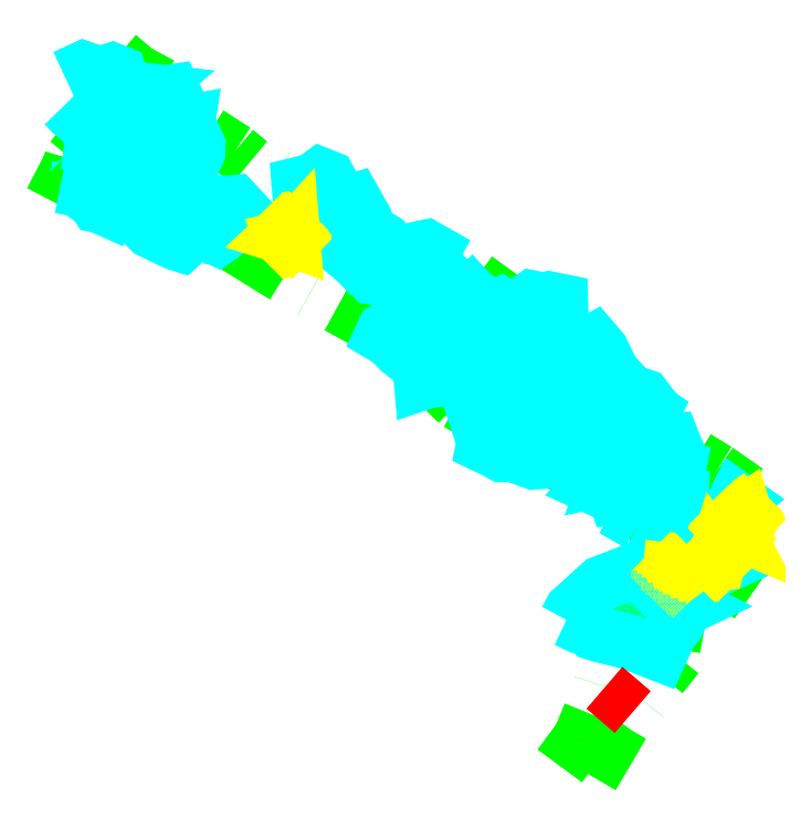
<metadata>
{"format":"dxf","ext":"dxf","renderer":"ezdxf+matplotlib","layout":"modelspace","background":"white","min_lineweight":24,"dpi":150}
</metadata>
<code>
0
SECTION
2
ENTITIES
0
LWPOLYLINE
8
GRABUNGSGRENZE
90
       19
70
   128
43
0
10
113.5
20
-2043
10
122.1
20
-2032
10
129.4
20
-2014
10
133.2
20
-2002
10
133.5
20
-1993
10
133.8
20
-1990
10
148.6
20
-1967
10
160.9
20
-1952
10
153.6
20
-1945
10
136.9
20
-1933
10
71.69
20
-1895
10
61.23
20
-1884
10
53.74
20
-1875
10
40.59
20
-1865
10
4.137
20
-1845
10
-16.66
20
-1832
10
-25.43
20
-1827
10
-56.83
20
-1812
10
-87.67
20
-1798
0
LWPOLYLINE
8
GRABUNGSGRENZE
90
        8
70
   128
43
0
10
126.7
20
-2048
10
139.1
20
-2027
10
161.6
20
-1998
10
159.9
20
-1995
10
162.5
20
-1981
10
164.8
20
-1975
10
172.4
20
-1960
10
193
20
-1975
0
LWPOLYLINE
8
GRABUNGSGRENZE
90
       18
70
   128
43
0
10
190.4
20
-1931
10
178
20
-1922
10
161.8
20
-1912
10
151
20
-1899
10
140.1
20
-1889
10
132.7
20
-1880
10
116.1
20
-1864
10
84.06
20
-1861
10
16.46
20
-1817
10
1.169
20
-1804
10
-5.662
20
-1800
10
-10.86
20
-1799
10
-19.63
20
-1791
10
-30.64
20
-1784
10
-34.26
20
-1784
10
-40.07
20
-1773
10
-47.98
20
-1765
10
-58.94
20
-1759
0
LWPOLYLINE
8
GRABUNGSGRENZE
90
        7
70
   128
43
0
10
-51.8
20
-1751
10
-58.94
20
-1759
10
-65.1
20
-1766
10
-78.96
20
-1785
10
-86.81
20
-1795
10
-87.67
20
-1798
10
-96.28
20
-1814
0
LWPOLYLINE
8
GRABUNGSGRENZE
90
        4
70
     0
43
0
10
84.06
20
-1861
10
83.19
20
-1855
10
87.73
20
-1851
10
94.86
20
-1841
0
LWPOLYLINE
8
STEINE
90
       19
70
     0
43
0
10
116.2
20
-1984
10
118.4
20
-1980
10
130.5
20
-1969
10
144.3
20
-1963
10
149.5
20
-1967
10
154.6
20
-1972
10
161.1
20
-1975
10
167.1
20
-1978
10
164.7
20
-1979
10
161.5
20
-1985
10
158.7
20
-1989
10
154.6
20
-1998
10
145.3
20
-1994
10
141.3
20
-1993
10
130
20
-1990
10
127.2
20
-1989
10
125.1
20
-1986
10
121.3
20
-1986
10
116.2
20
-1984
0
LWPOLYLINE
8
STEINE
90
        5
70
     0
43
0
10
153.6
20
-1967
10
155.8
20
-1965
10
157.1
20
-1965
10
156.9
20
-1967
10
153.6
20
-1967
0
LWPOLYLINE
8
STEINE
90
        6
70
     0
43
0
10
174.2
20
-1961
10
176.8
20
-1961
10
178.4
20
-1962
10
176.8
20
-1963
10
174.4
20
-1962
10
174.2
20
-1961
0
LWPOLYLINE
8
STEINE
90
        4
70
     0
43
0
10
184
20
-1937
10
185.8
20
-1934
10
187.1
20
-1935
10
184
20
-1937
0
LWPOLYLINE
8
STEINE
90
        7
70
     0
43
0
10
168
20
-1956
10
167
20
-1955
10
166.8
20
-1952
10
167.4
20
-1949
10
171.2
20
-1950
10
169.9
20
-1956
10
168
20
-1956
0
LWPOLYLINE
8
STEINE
90
        6
70
     0
43
0
10
173.6
20
-1950
10
170.7
20
-1949
10
168.3
20
-1946
10
170.5
20
-1945
10
172
20
-1948
10
173.6
20
-1950
0
LWPOLYLINE
8
STEINE
90
        4
70
     0
43
0
10
172.4
20
-1946
10
171.5
20
-1943
10
173.5
20
-1944
10
172.4
20
-1946
0
LWPOLYLINE
8
STEINE
90
        9
70
     0
43
0
10
166.1
20
-1949
10
165
20
-1949
10
163.9
20
-1950
10
163.1
20
-1950
10
163.1
20
-1948
10
164.6
20
-1947
10
166.5
20
-1943
10
167.4
20
-1944
10
166.1
20
-1949
0
LWPOLYLINE
8
STEINE
90
       10
70
     0
43
0
10
152.3
20
-1935
10
153.9
20
-1934
10
155.5
20
-1932
10
158.6
20
-1932
10
159.3
20
-1933
10
159.6
20
-1935
10
158.1
20
-1936
10
156.9
20
-1938
10
152.6
20
-1936
10
152.3
20
-1935
0
LWPOLYLINE
8
STEINE
90
        9
70
     0
43
0
10
148.7
20
-1938
10
148.5
20
-1937
10
151.9
20
-1937
10
152
20
-1939
10
150.1
20
-1941
10
149.5
20
-1944
10
147.8
20
-1944
10
146.8
20
-1945
10
145.9
20
-1944
0
LWPOLYLINE
8
STEINE
90
       10
70
     0
43
0
10
145.9
20
-1944
10
144.8
20
-1944
10
146
20
-1941
10
145.1
20
-1939
10
145.7
20
-1937
10
145.7
20
-1937
10
148.7
20
-1938
10
148.7
20
-1938
10
148.2
20
-1941
10
145.9
20
-1944
0
LWPOLYLINE
8
STEINE
90
        7
70
     0
43
0
10
149.5
20
-1944
10
149.5
20
-1944
10
153.7
20
-1944
10
158
20
-1943
10
162.9
20
-1939
10
163.2
20
-1933
10
158.6
20
-1932
0
LWPOLYLINE
8
STEINE
90
       11
70
     0
43
0
10
145.7
20
-1934
10
144.9
20
-1933
10
144
20
-1929
10
147.8
20
-1920
10
149.1
20
-1920
10
150.9
20
-1921
10
153.9
20
-1925
10
156.3
20
-1930
10
151.5
20
-1933
10
146.9
20
-1934
10
145.7
20
-1934
0
LWPOLYLINE
8
STEINE
90
        4
70
     0
43
0
10
145.7
20
-1934
10
145.7
20
-1937
10
148.7
20
-1938
10
148.7
20
-1938
0
LWPOLYLINE
8
STEINE
90
        7
70
     0
43
0
10
156.3
20
-1930
10
158.5
20
-1931
10
160.2
20
-1931
10
161.9
20
-1929
10
161.3
20
-1925
10
162
20
-1922
10
158.4
20
-1921
0
LWPOLYLINE
8
STEINE
90
        2
70
     0
43
0
10
154.4
20
-1923
10
153.9
20
-1925
0
LWPOLYLINE
8
STEINE
90
       12
70
     0
43
0
10
151.6
20
-1920
10
154.4
20
-1923
10
155.6
20
-1923
10
158.3
20
-1923
10
158.4
20
-1921
10
160.2
20
-1919
10
162
20
-1915
10
160.7
20
-1913
10
159.6
20
-1910
10
155.6
20
-1910
10
152.3
20
-1914
10
151.6
20
-1920
0
LWPOLYLINE
8
STEINE
90
        3
70
     0
43
0
10
145.7
20
-1934
10
143.6
20
-1935
10
140.7
20
-1931
0
LWPOLYLINE
8
STEINE
90
       10
70
     0
43
0
10
140.7
20
-1931
10
138.9
20
-1932
10
138.5
20
-1933
10
136.5
20
-1934
10
135
20
-1930
10
134.3
20
-1928
10
136.5
20
-1928
10
139.5
20
-1928
10
140.9
20
-1930
10
140.7
20
-1931
0
LWPOLYLINE
8
STEINE
90
        8
70
     0
43
0
10
134.6
20
-1918
10
132.9
20
-1919
10
131.3
20
-1922
10
129.3
20
-1926
10
126.5
20
-1929
10
128.5
20
-1930
10
131.8
20
-1929
10
135
20
-1930
0
LWPOLYLINE
8
STEINE
90
       16
70
     0
43
0
10
134.6
20
-1918
10
135.1
20
-1920
10
133.3
20
-1925
10
135.6
20
-1925
10
139.2
20
-1925
10
143.4
20
-1924
10
145.4
20
-1922
10
145.5
20
-1915
10
146.2
20
-1911
10
145.4
20
-1910
10
142.9
20
-1909
10
137.9
20
-1909
10
135.9
20
-1911
10
135
20
-1913
10
135.2
20
-1916
10
134.6
20
-1918
0
LWPOLYLINE
8
STEINE
90
       13
70
     0
43
0
10
135
20
-1913
10
132.6
20
-1912
10
132
20
-1910
10
131.9
20
-1905
10
132.4
20
-1903
10
134.5
20
-1903
10
136.7
20
-1901
10
138.4
20
-1900
10
139.5
20
-1900
10
143.8
20
-1903
10
146.7
20
-1907
10
146.6
20
-1909
10
145.4
20
-1910
0
LWPOLYLINE
8
STEINE
90
        6
70
     0
43
0
10
146.6
20
-1909
10
150.1
20
-1909
10
150.6
20
-1910
10
149.4
20
-1912
10
149.9
20
-1917
10
149.1
20
-1920
0
LWPOLYLINE
8
STEINE
90
       14
70
     0
43
0
10
143.8
20
-1903
10
140.6
20
-1899
10
139.6
20
-1897
10
139.5
20
-1895
10
142.3
20
-1891
10
145.6
20
-1891
10
148
20
-1892
10
149.4
20
-1894
10
148.9
20
-1896
10
151.6
20
-1898
10
149.7
20
-1901
10
147.4
20
-1901
10
144.4
20
-1903
10
143.8
20
-1903
0
LWPOLYLINE
8
STEINE
90
        6
70
     0
43
0
10
139.6
20
-1897
10
138.1
20
-1897
10
133.8
20
-1901
10
130.8
20
-1901
10
129.8
20
-1904
10
131.9
20
-1905
0
LWPOLYLINE
8
STEINE
90
       13
70
     0
43
0
10
132.2
20
-1914
10
128.1
20
-1909
10
126.7
20
-1911
10
125.2
20
-1911
10
124.4
20
-1913
10
125.1
20
-1915
10
125.2
20
-1919
10
125.8
20
-1920
10
127.3
20
-1919
10
130.3
20
-1918
10
131.2
20
-1916
10
132.5
20
-1914
10
132.2
20
-1914
0
LWPOLYLINE
8
STEINE
90
       14
70
     0
43
0
10
132.1
20
-1884
10
134.5
20
-1884
10
137.1
20
-1884
10
138.7
20
-1886
10
139.2
20
-1889
10
136.3
20
-1891
10
134.2
20
-1894
10
132.1
20
-1898
10
131.3
20
-1899
10
127.5
20
-1901
10
125.1
20
-1902
10
124.1
20
-1900
10
124.5
20
-1897
10
123.7
20
-1894
0
LWPOLYLINE
8
STEINE
90
       24
70
     0
43
0
10
127.5
20
-1901
10
127.2
20
-1903
10
125.7
20
-1905
10
121.4
20
-1909
10
116.8
20
-1913
10
113.9
20
-1914
10
107.8
20
-1914
10
107.1
20
-1915
10
105.8
20
-1919
10
102.8
20
-1919
10
94.42
20
-1916
10
89.84
20
-1916
10
86.83
20
-1914
10
82.19
20
-1912
10
82.65
20
-1909
10
85.86
20
-1907
10
89.83
20
-1906
10
94.78
20
-1905
10
98.45
20
-1902
10
99.21
20
-1900
10
102.1
20
-1898
10
103.5
20
-1894
10
105
20
-1890
10
106.4
20
-1887
0
LWPOLYLINE
8
STEINE
90
       21
70
     0
43
0
10
108
20
-1882
10
108.1
20
-1879
10
111.6
20
-1878
10
116.9
20
-1876
10
121.1
20
-1873
10
123.9
20
-1871
10
127.5
20
-1869
10
130.6
20
-1873
10
132.9
20
-1878
10
132.6
20
-1881
10
133.1
20
-1882
10
132.1
20
-1884
10
131.1
20
-1890
10
123.7
20
-1894
10
121
20
-1894
10
119.5
20
-1893
10
118.6
20
-1889
10
117.9
20
-1888
10
113.7
20
-1885
10
110.3
20
-1884
10
108
20
-1882
0
LWPOLYLINE
8
STEINE
90
        9
70
     0
43
0
10
108
20
-1882
10
105.8
20
-1884
10
106.2
20
-1885
10
105.3
20
-1887
10
106.4
20
-1887
10
109.6
20
-1890
10
112.2
20
-1890
10
115.2
20
-1890
10
117.9
20
-1888
0
LWPOLYLINE
8
STEINE
90
       16
70
     0
43
0
10
118.6
20
-1889
10
116.9
20
-1891
10
115.6
20
-1892
10
114.5
20
-1893
10
112.8
20
-1893
10
110.6
20
-1896
10
111
20
-1898
10
111.2
20
-1902
10
112.9
20
-1904
10
114.9
20
-1904
10
118.3
20
-1904
10
121
20
-1905
10
120.7
20
-1902
10
121.3
20
-1900
10
120.3
20
-1898
10
121
20
-1894
0
LWPOLYLINE
8
STEINE
90
       10
70
     0
43
0
10
97.48
20
-1900
10
97.07
20
-1898
10
98.44
20
-1896
10
99
20
-1893
10
100.4
20
-1891
10
101.3
20
-1894
10
101.8
20
-1896
10
100.1
20
-1898
10
98.5
20
-1900
10
97.48
20
-1900
0
LWPOLYLINE
8
STEINE
90
        8
70
     0
43
0
10
95.18
20
-1899
10
92.84
20
-1895
10
90.85
20
-1896
10
87.13
20
-1897
10
87.9
20
-1904
10
88.56
20
-1905
10
90.44
20
-1903
10
95.18
20
-1899
0
LWPOLYLINE
8
STEINE
90
        5
70
     0
43
0
10
87.69
20
-1891
10
94.11
20
-1888
10
96.25
20
-1890
10
92.79
20
-1893
10
87.69
20
-1891
0
LWPOLYLINE
8
STEINE
90
        8
70
     0
43
0
10
97.22
20
-1888
10
99
20
-1882
10
101.3
20
-1880
10
103.7
20
-1882
10
103.5
20
-1884
10
103.4
20
-1886
10
99.67
20
-1890
10
97.22
20
-1888
0
LWPOLYLINE
8
STEINE
90
       13
70
     0
43
0
10
92.63
20
-1868
10
95.12
20
-1866
10
98.79
20
-1865
10
99.96
20
-1865
10
100.9
20
-1864
10
106
20
-1868
10
111.2
20
-1871
10
110.2
20
-1873
10
108.4
20
-1874
10
103.2
20
-1876
10
99.1
20
-1876
10
95.53
20
-1874
10
92.63
20
-1868
0
LWPOLYLINE
8
STEINE
90
       12
70
     0
43
0
10
90.08
20
-1886
10
92.83
20
-1883
10
95.89
20
-1881
10
95.13
20
-1876
10
92.93
20
-1874
10
91.91
20
-1873
10
87.27
20
-1873
10
85.85
20
-1873
10
86.05
20
-1876
10
86.92
20
-1881
10
88.3
20
-1885
10
90.08
20
-1886
0
LWPOLYLINE
8
STEINE
90
       10
70
     0
43
0
10
85.34
20
-1881
10
81.77
20
-1883
10
74.84
20
-1887
10
77.09
20
-1894
10
79.74
20
-1890
10
82.34
20
-1887
10
84.78
20
-1886
10
86.21
20
-1885
10
86.16
20
-1882
10
85.34
20
-1881
0
LWPOLYLINE
8
STEINE
90
        6
70
     0
43
0
10
81.52
20
-1882
10
79.38
20
-1880
10
79.68
20
-1872
10
84.52
20
-1868
10
87.02
20
-1867
10
87.27
20
-1873
0
LWPOLYLINE
8
STEINE
90
        2
70
     0
43
0
10
81.52
20
-1882
10
86.05
20
-1876
0
LWPOLYLINE
8
STEINE
90
       14
70
     0
43
0
10
95.38
20
-1862
10
94.1
20
-1860
10
94
20
-1857
10
102.1
20
-1852
10
106.6
20
-1852
10
109
20
-1852
10
113.8
20
-1853
10
113.9
20
-1857
10
113.7
20
-1860
10
115.1
20
-1863
10
114.4
20
-1864
10
110.1
20
-1863
10
105.6
20
-1863
10
95.38
20
-1862
0
LWPOLYLINE
8
STEINE
90
        7
70
     0
43
0
10
94
20
-1857
10
89.66
20
-1855
10
85.89
20
-1857
10
85.69
20
-1864
10
86.92
20
-1866
10
89.77
20
-1868
10
92.63
20
-1868
0
LWPOLYLINE
8
STEINE
90
       12
70
     0
43
0
10
67.81
20
-1875
10
65
20
-1879
10
66.48
20
-1881
10
68.52
20
-1884
10
70.87
20
-1885
10
74.74
20
-1885
10
76.22
20
-1880
10
76.17
20
-1877
10
73.57
20
-1876
10
72.24
20
-1874
10
71.12
20
-1872
10
69.84
20
-1873
0
LWPOLYLINE
8
STEINE
90
       24
70
     0
43
0
10
67.81
20
-1875
10
65.05
20
-1875
10
64.03
20
-1873
10
64.95
20
-1868
10
64.13
20
-1865
10
63.37
20
-1862
10
64.23
20
-1859
10
67.44
20
-1855
10
71.77
20
-1852
10
75.8
20
-1851
10
77.28
20
-1850
10
78.55
20
-1851
10
81.05
20
-1853
10
80.08
20
-1855
10
79.12
20
-1860
10
74.48
20
-1865
10
72.9
20
-1868
10
70.76
20
-1870
10
68.47
20
-1868
10
67.86
20
-1870
10
69.84
20
-1873
10
69.69
20
-1875
10
68.88
20
-1875
10
67.81
20
-1875
0
LWPOLYLINE
8
STEINE
90
        3
70
     0
43
0
10
75.8
20
-1851
10
70.24
20
-1846
10
67.8
20
-1848
0
LWPOLYLINE
8
STEINE
90
       14
70
     0
43
0
10
67.8
20
-1848
10
67.29
20
-1846
10
64.13
20
-1845
10
60.2
20
-1844
10
56.84
20
-1851
10
54.39
20
-1854
10
51.95
20
-1861
10
51.44
20
-1862
10
54.86
20
-1862
10
57.51
20
-1860
10
62.35
20
-1858
10
65.35
20
-1855
10
67.08
20
-1851
10
67.8
20
-1848
0
LWPOLYLINE
8
STEINE
90
        9
70
     0
43
0
10
51.95
20
-1861
10
48.74
20
-1860
10
41.6
20
-1865
10
40.48
20
-1867
10
44.26
20
-1869
10
47.88
20
-1873
10
51.65
20
-1876
10
54.71
20
-1873
10
56.29
20
-1873
0
LWPOLYLINE
8
STEINE
90
        2
70
     0
43
0
10
56.29
20
-1873
10
54.86
20
-1862
0
LWPOLYLINE
8
STEINE
90
       12
70
     0
43
0
10
57.51
20
-1871
10
56.29
20
-1873
10
55.78
20
-1875
10
56.75
20
-1886
10
60.98
20
-1885
10
65.06
20
-1885
10
65.06
20
-1881
10
63.58
20
-1880
10
62.25
20
-1875
10
61.74
20
-1872
10
60.52
20
-1869
10
57.51
20
-1871
0
LWPOLYLINE
8
STEINE
90
       13
70
     0
43
0
10
58.16
20
-1846
10
55
20
-1846
10
52
20
-1847
10
49.09
20
-1845
10
47.66
20
-1841
10
48.89
20
-1837
10
49.65
20
-1834
10
53.73
20
-1832
10
58.77
20
-1831
10
61.47
20
-1832
10
59.44
20
-1836
10
58.01
20
-1841
10
58.16
20
-1846
0
LWPOLYLINE
8
STEINE
90
       12
70
     0
43
0
10
35.28
20
-1841
10
33.65
20
-1840
10
30.89
20
-1837
10
28.45
20
-1835
10
29.26
20
-1833
10
31.81
20
-1833
10
34.51
20
-1833
10
35.48
20
-1834
10
39.56
20
-1835
10
38.18
20
-1836
10
38.23
20
-1839
10
35.28
20
-1841
0
LWPOLYLINE
8
STEINE
90
        7
70
     0
43
0
10
35.28
20
-1841
10
37.01
20
-1843
10
38.74
20
-1843
10
46.24
20
-1842
10
47.31
20
-1837
10
45.88
20
-1836
10
40.47
20
-1831
0
LWPOLYLINE
8
STEINE
90
       10
70
     0
43
0
10
31.81
20
-1833
10
29.62
20
-1831
10
28.65
20
-1829
10
29.11
20
-1825
10
31.91
20
-1823
10
35.17
20
-1824
10
41.39
20
-1828
10
43.53
20
-1831
10
40.47
20
-1831
10
34.51
20
-1833
0
LWPOLYLINE
8
STEINE
90
        5
70
     0
43
0
10
35.17
20
-1824
10
33.64
20
-1820
10
29.15
20
-1812
10
23.04
20
-1813
10
21.2
20
-1813
0
LWPOLYLINE
8
STEINE
90
       12
70
     0
43
0
10
13.36
20
-1825
10
17.08
20
-1820
10
17.99
20
-1817
10
22.27
20
-1817
10
25.18
20
-1823
10
25.18
20
-1825
10
26.81
20
-1827
10
26.56
20
-1828
10
20.44
20
-1828
10
17.23
20
-1827
10
15.91
20
-1827
10
13.36
20
-1825
0
LWPOLYLINE
8
STEINE
90
        9
70
     0
43
0
10
14.32
20
-1816
10
17.02
20
-1814
10
21.2
20
-1813
10
23.24
20
-1811
10
18.55
20
-1802
10
15.34
20
-1801
10
11.82
20
-1804
10
6.572
20
-1805
10
7.083
20
-1811
0
LWPOLYLINE
8
STEINE
90
       15
70
     0
43
0
10
-32.82
20
-1826
10
-32.36
20
-1824
10
-33.08
20
-1822
10
-28.54
20
-1820
10
-24.67
20
-1816
10
-23.75
20
-1813
10
-21.97
20
-1813
10
-19.83
20
-1812
10
-16.21
20
-1816
10
-17.28
20
-1817
10
-17.99
20
-1819
10
-20.95
20
-1823
10
-26.96
20
-1827
10
-28.74
20
-1826
10
-32.82
20
-1826
0
LWPOLYLINE
8
STEINE
90
        5
70
     0
43
0
10
-19.77
20
-1826
10
-18.86
20
-1824
10
-16.36
20
-1821
10
-15.7
20
-1822
10
-19.77
20
-1826
0
LWPOLYLINE
8
STEINE
90
       14
70
     0
43
0
10
-45.41
20
-1809
10
-41.64
20
-1807
10
-39.3
20
-1807
10
-33.95
20
-1813
10
-32.82
20
-1816
10
-34.81
20
-1820
10
-35.17
20
-1821
10
-37
20
-1823
10
-36.85
20
-1825
10
-41.89
20
-1830
10
-44.19
20
-1829
10
-54.43
20
-1824
10
-55.71
20
-1823
10
-55.04
20
-1818
0
LWPOLYLINE
8
STEINE
90
       19
70
     0
43
0
10
-54.84
20
-1810
10
-57.85
20
-1817
10
-55.05
20
-1818
10
-52.45
20
-1818
10
-50.66
20
-1817
10
-46.08
20
-1811
10
-45.41
20
-1809
10
-43.89
20
-1804
10
-38.03
20
-1799
10
-35.07
20
-1792
10
-34.97
20
-1789
10
-36.15
20
-1786
10
-39.81
20
-1790
10
-40.32
20
-1792
10
-42.92
20
-1794
10
-51.18
20
-1804
10
-51.28
20
-1805
10
-51.99
20
-1808
10
-54.84
20
-1810
0
LWPOLYLINE
8
STEINE
90
        5
70
     0
43
0
10
-42.21
20
-1780
10
-39.31
20
-1780
10
-39.66
20
-1782
10
-41.55
20
-1782
10
-42.21
20
-1780
0
LWPOLYLINE
8
STEINE
90
       15
70
     0
43
0
10
-60.2
20
-1780
10
-58.68
20
-1780
10
-55.46
20
-1779
10
-49.04
20
-1781
10
-47.72
20
-1785
10
-49.75
20
-1788
10
-49.5
20
-1792
10
-51.64
20
-1796
10
-55.81
20
-1802
10
-56.27
20
-1806
10
-60.4
20
-1808
10
-65.19
20
-1809
10
-67.94
20
-1809
10
-69.12
20
-1806
10
-68.51
20
-1801
0
LWPOLYLINE
8
STEINE
90
       11
70
     0
43
0
10
-76.2
20
-1800
10
-74.78
20
-1800
10
-71.87
20
-1801
10
-68.51
20
-1801
10
-66.47
20
-1800
10
-65.75
20
-1798
10
-68.41
20
-1792
10
-69.07
20
-1789
10
-72.23
20
-1789
10
-75.24
20
-1789
10
-75.85
20
-1793
0
LWPOLYLINE
8
STEINE
90
        2
70
     0
43
0
10
-76.2
20
-1800
10
-75.8
20
-1795
0
LWPOLYLINE
8
STEINE
90
        9
70
     0
43
0
10
-86.75
20
-1795
10
-83.59
20
-1796
10
-80.99
20
-1797
10
-80.13
20
-1797
10
-75.8
20
-1795
10
-74.78
20
-1795
10
-75.85
20
-1793
10
-77.33
20
-1791
10
-77.79
20
-1787
0
LWPOLYLINE
8
STEINE
90
       22
70
     0
43
0
10
-89.72
20
-1772
10
-86.66
20
-1776
10
-83.5
20
-1778
10
-80.69
20
-1781
10
-79.21
20
-1784
10
-77.79
20
-1787
10
-74.63
20
-1787
10
-72.94
20
-1786
10
-70.5
20
-1785
10
-67.64
20
-1785
10
-65.25
20
-1783
10
-61.17
20
-1783
10
-60.2
20
-1780
10
-61.12
20
-1775
10
-62.55
20
-1771
10
-65.2
20
-1765
10
-66.48
20
-1761
10
-67.24
20
-1759
10
-70.15
20
-1758
10
-75.2
20
-1760
10
-81.97
20
-1757
10
-89.52
20
-1761
0
LWPOLYLINE
8
STEINE
90
        4
70
     0
43
0
10
-62.55
20
-1771
10
-60.41
20
-1771
10
-55.26
20
-1767
10
-65.2
20
-1765
0
LWPOLYLINE
8
STEINE
90
       13
70
     0
43
0
10
-58.68
20
-1780
10
-58.63
20
-1777
10
-54.96
20
-1774
10
-53.38
20
-1770
10
-52.1
20
-1768
10
-49.5
20
-1768
10
-45.22
20
-1767
10
-44.31
20
-1769
10
-45.43
20
-1770
10
-45.58
20
-1771
10
-50.17
20
-1774
10
-53.94
20
-1778
10
-55.46
20
-1779
0
LWPOLYLINE
8
STEINE
90
        2
70
     0
43
0
10
-72.23
20
-1789
10
-72.94
20
-1786
0
LWPOLYLINE
8
STEINE
90
        5
70
     0
43
0
10
-83.59
20
-1796
10
-83.95
20
-1801
10
-85.68
20
-1805
10
-88.94
20
-1806
10
-91.44
20
-1806
0
LWPOLYLINE
8
STEINE
90
       12
70
     0
43
0
10
-85.32
20
-1807
10
-82.57
20
-1805
10
-80.13
20
-1801
10
-79.67
20
-1798
10
-76.2
20
-1800
10
-72.48
20
-1802
10
-73.91
20
-1806
10
-77.12
20
-1809
10
-79.31
20
-1809
10
-80.58
20
-1810
10
-83.13
20
-1808
10
-85.32
20
-1807
0
LWPOLYLINE
8
STEINE
90
        6
70
     0
43
0
10
-79.31
20
-1809
10
-76.4
20
-1813
10
-74.77
20
-1814
10
-73.09
20
-1815
10
-69.88
20
-1816
10
-65.19
20
-1809
0
LWPOLYLINE
8
BEFUND
90
        2
70
     0
43
0
10
143.4
20
-2021
10
131.8
20
-2011
0
LWPOLYLINE
8
KNOCHEN
90
        6
70
     0
43
0
10
160
20
-1967
10
158.6
20
-1966
10
158.8
20
-1963
10
160.7
20
-1964
10
161.1
20
-1966
10
160
20
-1967
0
LWPOLYLINE
8
KNOCHEN
90
        5
70
     0
43
0
10
176.9
20
-1960
10
178.2
20
-1956
10
179.4
20
-1957
10
178.5
20
-1960
10
176.9
20
-1960
0
LWPOLYLINE
8
KNOCHEN
90
        5
70
     0
43
0
10
184.6
20
-1954
10
183.7
20
-1950
10
184.5
20
-1949
10
186.3
20
-1950
10
184.6
20
-1954
0
LWPOLYLINE
8
KNOCHEN
90
        5
70
     0
43
0
10
182.7
20
-1944
10
182
20
-1946
10
186.1
20
-1948
10
185.5
20
-1946
10
182.7
20
-1944
0
LWPOLYLINE
8
KNOCHEN
90
        5
70
     0
43
0
10
184.7
20
-1942
10
189.1
20
-1939
10
190.2
20
-1943
10
188.9
20
-1944
10
184.7
20
-1942
0
LWPOLYLINE
8
KNOCHEN
90
        6
70
     0
43
0
10
-0.3027
20
-1826
10
-1.934
20
-1826
10
-0.2523
20
-1824
10
2.347
20
-1824
10
2.704
20
-1824
10
-0.3027
20
-1826
0
LWPOLYLINE
8
KNOCHEN
90
        7
70
     0
43
0
10
-0.09833
20
-1828
10
-0.4044
20
-1827
10
2.806
20
-1826
10
3.774
20
-1825
10
3.979
20
-1828
10
2.858
20
-1827
10
-0.09833
20
-1828
0
INSERT
8
KNOCHENSCHRAFF
2
*X1
10
0
20
0
30
0
0
INSERT
8
KNOCHENSCHRAFF
2
*X2
10
0
20
0
30
0
0
INSERT
8
STEINESCHRAFF
2
*X3
10
0
20
0
30
0
0
ENDSEC
0
EOF

</code>
